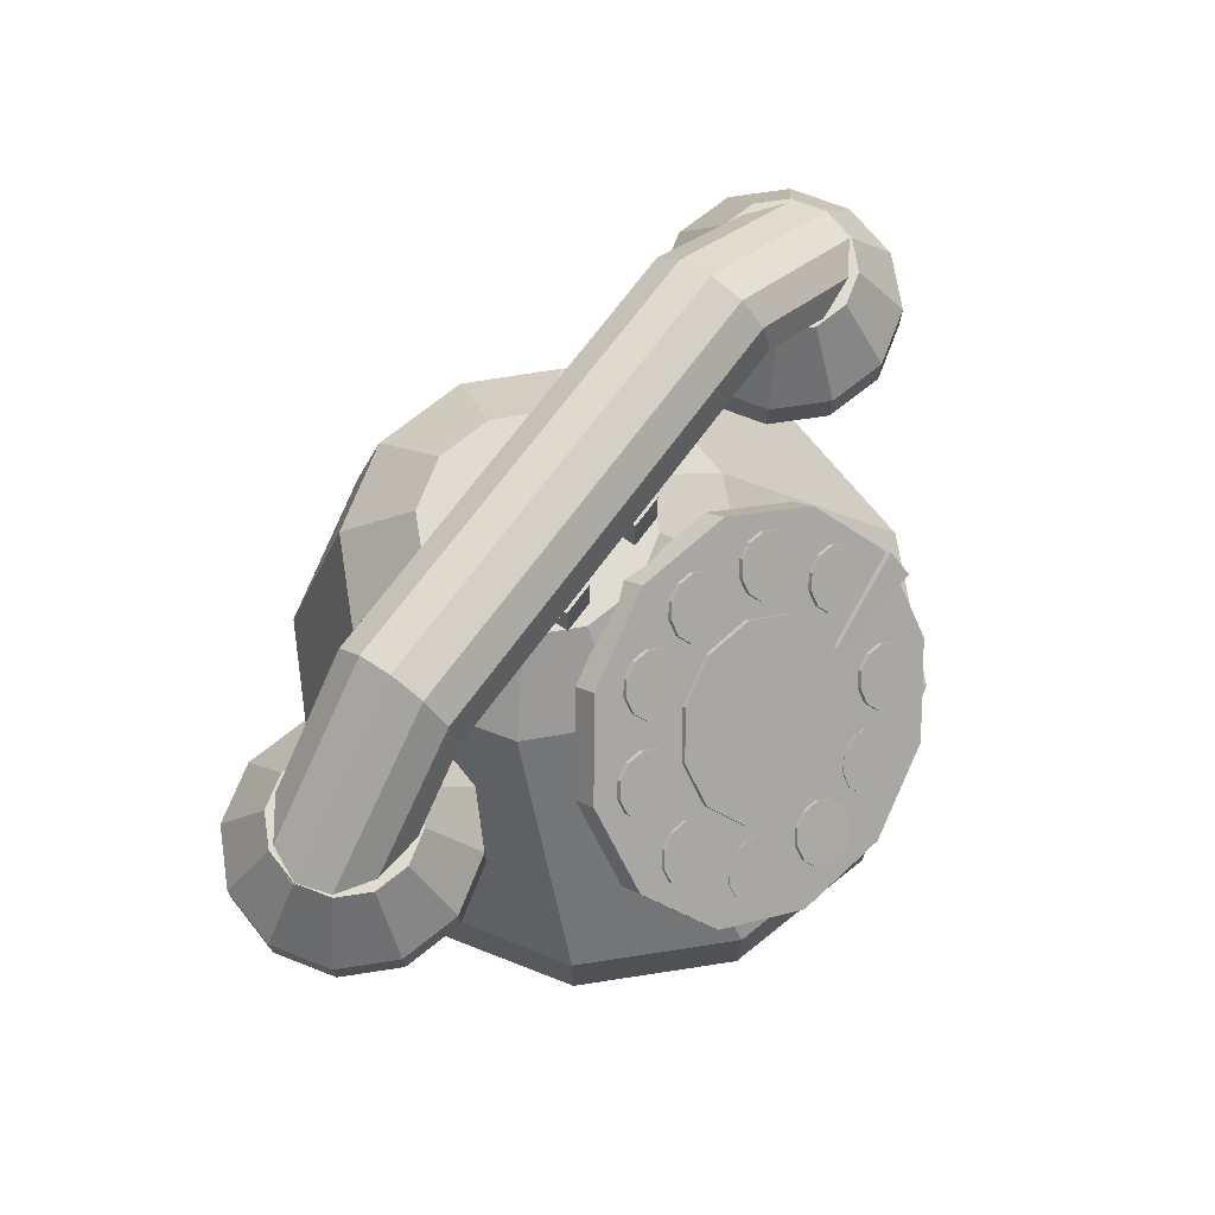
<metadata>
{"format":"obj","ext":"obj","renderer":"f3d","projection":"perspective","resolution":1024,"background":"white","views":[{"elev":70.4,"azim":126.3,"up":"+Y"}]}
</metadata>
<code>
v -0.003006 -0.06875 0.1342
v 0.04449 -0.06875 0.1215
v 0.04449 -0.09875 0.1215
v -0.003006 -0.09875 0.1342
v 0.07927 -0.06875 0.0867
v 0.07927 -0.09875 0.0867
v 0.09199 -0.06875 0.0392
v 0.09199 -0.09875 0.0392
v 0.07927 -0.06875 -0.008298
v 0.07927 -0.09875 -0.008298
v 0.04449 -0.06875 -0.04307
v 0.04449 -0.09875 -0.04307
v -0.003006 -0.06875 -0.0558
v -0.003006 -0.09875 -0.0558
v -0.05051 -0.06875 -0.04307
v -0.05051 -0.09875 -0.04307
v -0.08528 -0.06875 -0.008298
v -0.08528 -0.09875 -0.008298
v -0.09801 -0.06875 0.0392
v -0.09801 -0.09875 0.0392
v -0.08528 -0.06875 0.0867
v -0.08528 -0.09875 0.0867
v -0.05051 -0.06875 0.1215
v -0.05051 -0.09875 0.1215
v -0.04575 -0.004413 0.08726
v -0.0252 -0.004506 0.1074
v -0.05349 -0.003987 0.05957
v -0.04636 -0.00334 0.03173
v -0.02626 -0.002647 0.01119
v 0.001425 -0.002092 0.003458
v 0.02927 -0.001825 0.0106
v 0.04982 -0.001918 0.0307
v 0.05756 -0.002344 0.05839
v 0.05043 -0.002991 0.08623
v 0.03033 -0.003684 0.1068
v 0.002645 -0.004239 0.1145
v -0.02647 0.01609 0.07607
v -0.01434 0.01603 0.08794
v -0.03104 0.01634 0.05972
v -0.02683 0.01672 0.04328
v -0.01496 0.01713 0.03115
v 0.001383 0.01746 0.02658
v 0.01783 0.01761 0.0308
v 0.02996 0.01756 0.04267
v 0.03453 0.01731 0.05902
v 0.03032 0.01693 0.07546
v 0.01845 0.01652 0.08759
v 0.002104 0.01619 0.09215
v -0.008006 -0.008747 0.0342
v -0.008006 -0.008747 0.0742
v -0.008006 0.03125 0.0742
v -0.008006 0.03125 0.0342
v -0.01801 -0.008747 0.0342
v -0.01801 0.03125 0.0342
v -0.01801 0.03125 0.0742
v -0.01801 -0.008747 0.0742
v 0.02199 -0.008747 0.0342
v 0.02199 -0.008747 0.0742
v 0.02199 0.03125 0.0742
v 0.02199 0.03125 0.0342
v 0.01199 -0.008747 0.0342
v 0.01199 0.03125 0.0342
v 0.01199 0.03125 0.0742
v 0.01199 -0.008747 0.0742
v 0.09699 0.0002393 0.0842
v 0.1145 0.0002393 0.07951
v 0.1145 -0.009761 0.07951
v 0.09699 -0.009761 0.0842
v 0.1273 0.0002393 0.0667
v 0.1273 -0.009761 0.0667
v 0.132 0.0002393 0.0492
v 0.132 -0.009761 0.0492
v 0.1273 0.0002393 0.0317
v 0.1273 -0.009761 0.0317
v 0.1145 0.0002393 0.01889
v 0.1145 -0.009761 0.01889
v 0.09699 0.0002393 0.0142
v 0.09699 -0.009761 0.0142
v 0.07949 0.0002393 0.01889
v 0.07949 -0.009761 0.01889
v 0.06668 0.0002393 0.0317
v 0.06668 -0.009761 0.0317
v 0.06199 0.0002393 0.0492
v 0.06199 -0.009761 0.0492
v 0.06668 0.0002393 0.0667
v 0.06668 -0.009761 0.0667
v 0.07949 0.0002393 0.07951
v 0.07949 -0.009761 0.07951
v 0.0791 0.02024 0.05954
v 0.08666 0.02024 0.0671
v 0.07633 0.02024 0.0492
v 0.0791 0.02024 0.03887
v 0.08666 0.02024 0.0313
v 0.09699 0.02024 0.02853
v 0.1073 0.02024 0.0313
v 0.1149 0.02024 0.03887
v 0.1177 0.02024 0.0492
v 0.1149 0.02024 0.05954
v 0.1073 0.02024 0.0671
v 0.09699 0.02024 0.06987
v -0.09852 0.000239 0.0842
v -0.08102 0.000239 0.07951
v -0.08102 -0.009761 0.07951
v -0.09852 -0.009761 0.0842
v -0.0682 0.000239 0.0667
v -0.0682 -0.009761 0.0667
v -0.06352 0.000239 0.0492
v -0.06352 -0.009761 0.0492
v -0.0682 0.000239 0.0317
v -0.0682 -0.009761 0.0317
v -0.08102 0.000239 0.01889
v -0.08102 -0.009761 0.01889
v -0.09852 0.000239 0.0142
v -0.09852 -0.009761 0.0142
v -0.116 0.000239 0.01889
v -0.116 -0.009761 0.01889
v -0.1288 0.000239 0.0317
v -0.1288 -0.009761 0.0317
v -0.1335 0.000239 0.0492
v -0.1335 -0.009761 0.0492
v -0.1288 0.000239 0.0667
v -0.1288 -0.009761 0.0667
v -0.116 0.000239 0.07951
v -0.116 -0.009761 0.07951
v -0.1164 0.02024 0.05954
v -0.1088 0.02024 0.0671
v -0.1192 0.02024 0.0492
v -0.1164 0.02024 0.03887
v -0.1088 0.02024 0.0313
v -0.09852 0.02024 0.02853
v -0.08818 0.02024 0.0313
v -0.08062 0.02024 0.03887
v -0.07785 0.02024 0.0492
v -0.08062 0.02024 0.05954
v -0.08818 0.02024 0.0671
v -0.09852 0.02024 0.06987
v -0.01852 0.03524 0.0742
v -0.01852 0.02792 0.0642
v -0.06852 0.02792 0.0642
v -0.06852 0.03524 0.0742
v -0.01852 0.02524 0.0542
v -0.06852 0.02524 0.0542
v -0.01852 0.02792 0.0442
v -0.06852 0.02792 0.0442
v -0.01852 0.03524 0.0342
v -0.06852 0.03524 0.0342
v -0.01852 0.04524 0.03688
v -0.06852 0.04524 0.03688
v -0.01852 0.05256 0.0442
v -0.06852 0.05256 0.0442
v -0.01852 0.05524 0.0542
v -0.06852 0.05524 0.0542
v -0.01852 0.05256 0.0642
v -0.06852 0.05256 0.0642
v -0.01852 0.04524 0.07152
v -0.06852 0.04524 0.07152
v -0.09466 0.00973 0.06031
v -0.1024 0.01121 0.0699
v -0.09132 0.009814 0.05051
v -0.09301 0.0117 0.04048
v -0.09907 0.01516 0.03023
v -0.1087 0.01827 0.03245
v -0.1162 0.02002 0.03938
v -0.1195 0.01993 0.04918
v -0.1178 0.01804 0.05921
v -0.1116 0.01485 0.0668
v 0.06699 0.03524 0.0742
v 0.06699 0.02792 0.0642
v -0.02301 0.02792 0.0642
v -0.02301 0.03524 0.0742
v 0.06699 0.02524 0.0542
v -0.02301 0.02524 0.0542
v 0.06699 0.02792 0.0442
v -0.02301 0.02792 0.0442
v 0.06699 0.03524 0.0342
v -0.02301 0.03524 0.0342
v 0.06699 0.04524 0.03688
v -0.02301 0.04524 0.03688
v 0.06699 0.05256 0.0442
v -0.02301 0.05256 0.0442
v 0.06699 0.05524 0.0542
v -0.02301 0.05524 0.0542
v 0.06699 0.05256 0.0642
v -0.02301 0.05256 0.0642
v 0.06699 0.04524 0.07152
v -0.02301 0.04524 0.07152
v 0.1008 0.01121 0.0699
v 0.09314 0.00973 0.06031
v 0.0898 0.009814 0.05051
v 0.09149 0.0117 0.04048
v 0.09755 0.01516 0.03023
v 0.1072 0.01827 0.03245
v 0.1147 0.02002 0.03938
v 0.118 0.01993 0.04918
v 0.1163 0.01804 0.05921
v 0.11 0.01485 0.0668
v 0.001712 0.0233 0.02456
v 0.0315 0.01688 0.01853
v 0.03147 0.01096 0.02473
v 0.001689 0.01738 0.03076
v 0.05288 0.0005634 0.003015
v 0.05286 -0.005359 0.009211
v 0.06015 -0.02128 -0.01784
v 0.06012 -0.0272 -0.01164
v 0.05134 -0.04279 -0.03843
v 0.05132 -0.04871 -0.03224
v 0.02882 -0.05821 -0.05326
v 0.0288 -0.06413 -0.04706
v -0.001378 -0.06341 -0.05833
v -0.001401 -0.06933 -0.05214
v -0.03116 -0.05698 -0.0523
v -0.03118 -0.06291 -0.04611
v -0.05255 -0.04067 -0.03678
v -0.05257 -0.04659 -0.03059
v -0.05981 -0.01882 -0.01593
v -0.05984 -0.02475 -0.009736
v -0.051 0.002689 0.004665
v -0.05103 -0.003234 0.01086
v -0.02848 0.01811 0.01949
v -0.02851 0.01219 0.02568
v 0.0009434 0.002613 0.002807
v 0.01583 -0.000598 -0.0002072
v 0.01582 -0.003559 0.002891
v 0.000932 -0.0003483 0.005905
v 0.02653 -0.008757 -0.007967
v 0.02652 -0.01172 -0.004869
v 0.03016 -0.01968 -0.01839
v 0.03015 -0.02264 -0.01529
v 0.02576 -0.03043 -0.02869
v 0.02575 -0.0334 -0.02559
v 0.0145 -0.03814 -0.0361
v 0.01449 -0.04111 -0.033
v -0.0006016 -0.04074 -0.03864
v -0.000613 -0.0437 -0.03554
v -0.01549 -0.03753 -0.03563
v -0.0155 -0.04049 -0.03253
v -0.02619 -0.02937 -0.02787
v -0.0262 -0.03233 -0.02477
v -0.02982 -0.01845 -0.01744
v -0.02983 -0.02141 -0.01434
v -0.02541 -0.007694 -0.007142
v -0.02543 -0.01066 -0.004044
v -0.01416 1.562e-05 0.000269
v -0.01417 -0.002946 0.003367
v -0.02895 0.01151 0.01085
v -0.02397 0.0105 0.009894
v -0.02397 0.009506 0.01092
v -0.02896 0.01052 0.01188
v -0.02035 0.007833 0.007331
v -0.02035 0.006839 0.008358
v -0.01906 0.004228 0.003847
v -0.01906 0.003234 0.004874
v -0.02045 0.0006493 0.0003756
v -0.02046 -0.0003444 0.001402
v -0.02415 -0.001943 -0.002154
v -0.02415 -0.002937 -0.001127
v -0.02916 -0.002855 -0.003063
v -0.02917 -0.003848 -0.002037
v -0.03415 -0.001842 -0.002108
v -0.03415 -0.002835 -0.001082
v -0.03777 0.0008248 0.0004546
v -0.03777 -0.0001689 0.001481
v -0.03906 0.00443 0.003939
v -0.03906 0.003436 0.004965
v -0.03766 0.008008 0.00741
v -0.03767 0.007015 0.008437
v -0.03397 0.0106 0.00994
v -0.03397 0.009607 0.01097
v -0.005488 0.01948 0.01764
v -0.0005067 0.01849 0.01663
v -0.0004923 0.01751 0.01767
v -0.005474 0.0185 0.01867
v 0.003104 0.01582 0.01406
v 0.003118 0.01484 0.0151
v 0.004376 0.01218 0.0106
v 0.00439 0.0112 0.01164
v 0.002969 0.008553 0.007191
v 0.002983 0.007572 0.008229
v -0.0007405 0.005904 0.004738
v -0.0007262 0.004922 0.005776
v -0.005758 0.004944 0.0039
v -0.005744 0.003963 0.004939
v -0.01074 0.005933 0.004903
v -0.01072 0.004951 0.005942
v -0.01435 0.008603 0.007478
v -0.01434 0.007622 0.008516
v -0.01562 0.01224 0.01093
v -0.01561 0.01126 0.01197
v -0.01421 0.01587 0.01435
v -0.0142 0.01489 0.01538
v -0.01051 0.01852 0.0168
v -0.01049 0.01754 0.01784
v -0.04242 -0.004156 -0.003946
v -0.03743 -0.005148 -0.004904
v -0.03743 -0.00614 -0.003875
v -0.04242 -0.005147 -0.002918
v -0.0338 -0.007805 -0.007464
v -0.0338 -0.008796 -0.006435
v -0.0325 -0.01141 -0.01094
v -0.0325 -0.0124 -0.009911
v -0.03388 -0.01501 -0.0144
v -0.03388 -0.016 -0.01337
v -0.03757 -0.01762 -0.01692
v -0.03757 -0.01861 -0.01589
v -0.04258 -0.01856 -0.01782
v -0.04258 -0.01955 -0.01679
v -0.04757 -0.01757 -0.01686
v -0.04757 -0.01856 -0.01584
v -0.0512 -0.01491 -0.0143
v -0.0512 -0.0159 -0.01328
v -0.0525 -0.0113 -0.01083
v -0.0525 -0.01229 -0.0098
v -0.05112 -0.007708 -0.007367
v -0.05112 -0.008699 -0.006338
v -0.04743 -0.005092 -0.004848
v -0.04743 -0.006083 -0.003819
v -0.03541 -0.02943 -0.02825
v -0.03039 -0.03035 -0.02912
v -0.03039 -0.03134 -0.02809
v -0.03541 -0.03042 -0.02721
v -0.02668 -0.03296 -0.03162
v -0.02668 -0.03394 -0.03059
v -0.02527 -0.03655 -0.03507
v -0.02527 -0.03754 -0.03404
v -0.02655 -0.04017 -0.03854
v -0.02655 -0.04116 -0.03751
v -0.03016 -0.04285 -0.04111
v -0.03016 -0.04384 -0.04008
v -0.03514 -0.04386 -0.04209
v -0.03514 -0.04485 -0.04106
v -0.04015 -0.04294 -0.04121
v -0.04016 -0.04393 -0.04018
v -0.04386 -0.04034 -0.03871
v -0.04386 -0.04132 -0.03768
v -0.04527 -0.03674 -0.03526
v -0.04527 -0.03773 -0.03423
v -0.044 -0.03312 -0.03179
v -0.044 -0.03411 -0.03076
v -0.04039 -0.03044 -0.02922
v -0.04039 -0.03143 -0.02819
v -0.01524 -0.04086 -0.03727
v -0.01024 -0.04181 -0.03821
v -0.01024 -0.04281 -0.03718
v -0.01524 -0.04185 -0.03624
v -0.00658 -0.04443 -0.04077
v -0.006578 -0.04543 -0.03974
v -0.005242 -0.04802 -0.04425
v -0.00524 -0.04901 -0.04323
v -0.006583 -0.0516 -0.04774
v -0.006582 -0.0526 -0.04672
v -0.01024 -0.05423 -0.05029
v -0.01024 -0.05522 -0.04927
v -0.01525 -0.05519 -0.05122
v -0.01524 -0.05618 -0.05019
v -0.02024 -0.05423 -0.05028
v -0.02024 -0.05523 -0.04925
v -0.0239 -0.05161 -0.04772
v -0.0239 -0.05261 -0.0467
v -0.02524 -0.04803 -0.04423
v -0.02524 -0.04903 -0.04321
v -0.0239 -0.04444 -0.04074
v -0.0239 -0.04544 -0.03972
v -0.02024 -0.04182 -0.0382
v -0.02024 -0.04282 -0.03717
v 0.009853 -0.04135 -0.03872
v 0.01483 -0.04235 -0.03972
v 0.01483 -0.04335 -0.03871
v 0.009857 -0.04235 -0.0377
v 0.01843 -0.04499 -0.04234
v 0.01844 -0.04599 -0.04132
v 0.01969 -0.04857 -0.04587
v 0.0197 -0.04957 -0.04485
v 0.01827 -0.05211 -0.04936
v 0.01828 -0.05312 -0.04834
v 0.01456 -0.05469 -0.05188
v 0.01456 -0.05569 -0.05086
v 0.009535 -0.05559 -0.05275
v 0.009539 -0.0566 -0.05174
v 0.004557 -0.05459 -0.05175
v 0.004561 -0.0556 -0.05073
v 0.0009556 -0.05195 -0.04913
v 0.0009596 -0.05296 -0.04811
v -0.0003047 -0.04838 -0.0456
v -0.0003006 -0.04938 -0.04459
v 0.001114 -0.04483 -0.04211
v 0.001118 -0.04583 -0.0411
v 0.004832 -0.04226 -0.03959
v 0.004836 -0.04326 -0.03858
v 0.03162 -0.03399 -0.03043
v 0.0366 -0.03504 -0.03137
v 0.03659 -0.03603 -0.03034
v 0.03161 -0.03498 -0.02941
v 0.04021 -0.03774 -0.03392
v 0.04019 -0.03873 -0.03289
v 0.04148 -0.04137 -0.03739
v 0.04146 -0.04236 -0.03636
v 0.04007 -0.04494 -0.04086
v 0.04005 -0.04593 -0.03983
v 0.03635 -0.04751 -0.04339
v 0.03634 -0.0485 -0.04236
v 0.03133 -0.04839 -0.04431
v 0.03132 -0.04938 -0.04328
v 0.02635 -0.04733 -0.04337
v 0.02634 -0.04832 -0.04234
v 0.02275 -0.04463 -0.04082
v 0.02273 -0.04562 -0.0398
v 0.02148 -0.04101 -0.03735
v 0.02146 -0.042 -0.03632
v 0.02289 -0.03743 -0.03389
v 0.02288 -0.03842 -0.03286
v 0.0266 -0.03486 -0.03135
v 0.02659 -0.03585 -0.03033
v 0.0421 -0.01737 -0.01533
v 0.04709 -0.01831 -0.01631
v 0.04711 -0.0193 -0.01529
v 0.04212 -0.01836 -0.0143
v 0.05074 -0.02093 -0.0189
v 0.05075 -0.02192 -0.01787
v 0.05206 -0.02452 -0.02238
v 0.05207 -0.02551 -0.02135
v 0.0507 -0.02813 -0.02583
v 0.05071 -0.02912 -0.0248
v 0.04702 -0.03079 -0.02832
v 0.04704 -0.03178 -0.02729
v 0.04202 -0.03179 -0.02919
v 0.04204 -0.03278 -0.02816
v 0.03702 -0.03085 -0.0282
v 0.03704 -0.03184 -0.02717
v 0.03338 -0.02823 -0.02562
v 0.0334 -0.02922 -0.02459
v 0.03206 -0.02464 -0.02214
v 0.03208 -0.02563 -0.02111
v 0.03342 -0.02103 -0.01869
v 0.03344 -0.02202 -0.01766
v 0.03709 -0.01837 -0.0162
v 0.03711 -0.01936 -0.01517
v 0.03817 0.003228 0.002244
v 0.04316 0.002229 0.001324
v 0.04316 0.001238 0.002352
v 0.03816 0.002237 0.003272
v 0.04681 -0.0004324 -0.001209
v 0.0468 -0.001424 -0.0001802
v 0.04813 -0.004042 -0.004676
v 0.04812 -0.005033 -0.003647
v 0.04677 -0.007633 -0.008147
v 0.04677 -0.008625 -0.007119
v 0.0431 -0.01024 -0.01069
v 0.04309 -0.01124 -0.009666
v 0.0381 -0.01117 -0.01163
v 0.03809 -0.01217 -0.0106
v 0.0331 -0.01017 -0.01071
v 0.03309 -0.01117 -0.009685
v 0.02945 -0.007514 -0.008181
v 0.02945 -0.008505 -0.007152
v 0.02813 -0.003904 -0.004715
v 0.02812 -0.004895 -0.003686
v 0.02949 -0.0003124 -0.001243
v 0.02948 -0.001304 -0.0002139
v 0.03316 0.002298 0.001304
v 0.03316 0.001307 0.002333
v 0.01814 0.01661 0.01505
v 0.02313 0.01561 0.01408
v 0.02313 0.01462 0.01511
v 0.01814 0.01562 0.01608
v 0.02675 0.01294 0.01152
v 0.02675 0.01195 0.01255
v 0.02803 0.009326 0.008044
v 0.02803 0.008337 0.009075
v 0.02664 0.005729 0.004594
v 0.02664 0.004739 0.005624
v 0.02294 0.003114 0.002089
v 0.02294 0.002125 0.00312
v 0.01792 0.002184 0.001202
v 0.01793 0.001194 0.002233
v 0.01294 0.003186 0.00217
v 0.01294 0.002197 0.003201
v 0.009319 0.005854 0.004734
v 0.00932 0.004865 0.005765
v 0.008033 0.009471 0.008206
v 0.008035 0.008482 0.009237
v 0.009427 0.01307 0.01166
v 0.009428 0.01208 0.01269
v 0.01313 0.01568 0.01416
v 0.01313 0.01469 0.01519
v -0.06015 -0.0316 -0.01703
v -0.06013 -0.02469 -0.02426
v -0.05987 -0.01746 -0.01735
v -0.0599 -0.02437 -0.01012
v -0.02 -0.02994 -0.01455
v -0.02009 -0.02298 -0.02174
o group116773090
g mesh116773090
f 4 3 2 1
f 3 6 5 2
f 6 8 7 5
f 8 10 9 7
f 10 12 11 9
f 12 14 13 11
f 14 16 15 13
f 16 18 17 15
f 18 20 19 17
f 20 22 21 19
f 22 24 23 21
f 24 4 1 23
f 26 25 21 23
f 24 22 20 18 16 14 12 10 8 6 3 4
f 25 27 19 21
f 27 28 17 19
f 28 29 15 17
f 29 30 13 15
f 30 31 11 13
f 31 32 9 11
f 32 33 7 9
f 33 34 5 7
f 34 35 2 5
f 35 36 1 2
f 36 26 23 1
f 38 37 25 26
f 37 39 27 25
f 39 40 28 27
f 40 41 29 28
f 41 42 30 29
f 42 43 31 30
f 43 44 32 31
f 44 45 33 32
f 45 46 34 33
f 46 47 35 34
f 47 48 36 35
f 48 38 26 36
f 48 47 46 45 44 43 42 41 40 39 37 38
o group1526783242
g mesh1526783242
f 52 51 50 49
f 56 55 54 53
f 50 56 53 49
f 54 55 51 52
f 53 54 52 49
f 51 55 56 50
f 60 59 58 57
f 64 63 62 61
f 58 64 61 57
f 62 63 59 60
f 61 62 60 57
f 59 63 64 58
o group374693254
g mesh374693254
f 68 67 66 65
f 67 70 69 66
f 70 72 71 69
f 72 74 73 71
f 74 76 75 73
f 76 78 77 75
f 78 80 79 77
f 80 82 81 79
f 82 84 83 81
f 84 86 85 83
f 86 88 87 85
f 88 68 65 87
f 90 89 85 87
f 88 86 84 82 80 78 76 74 72 70 67 68
f 89 91 83 85
f 91 92 81 83
f 92 93 79 81
f 93 94 77 79
f 94 95 75 77
f 95 96 73 75
f 96 97 71 73
f 97 98 69 71
f 98 99 66 69
f 99 100 65 66
f 100 90 87 65
f 100 99 98 97 96 95 94 93 92 91 89 90
f 104 103 102 101
f 103 106 105 102
f 106 108 107 105
f 108 110 109 107
f 110 112 111 109
f 112 114 113 111
f 114 116 115 113
f 116 118 117 115
f 118 120 119 117
f 120 122 121 119
f 122 124 123 121
f 124 104 101 123
f 126 125 121 123
f 124 122 120 118 116 114 112 110 108 106 103 104
f 125 127 119 121
f 127 128 117 119
f 128 129 115 117
f 129 130 113 115
f 130 131 111 113
f 131 132 109 111
f 132 133 107 109
f 133 134 105 107
f 134 135 102 105
f 135 136 101 102
f 136 126 123 101
f 136 135 134 133 132 131 130 129 128 127 125 126
f 140 139 138 137
f 139 142 141 138
f 142 144 143 141
f 144 146 145 143
f 146 148 147 145
f 148 150 149 147
f 150 152 151 149
f 152 154 153 151
f 154 156 155 153
f 156 140 137 155
f 137 138 141 143 145 147 149 151 153 155
f 158 157 139 140
f 157 159 142 139
f 159 160 144 142
f 160 161 146 144
f 161 162 148 146
f 162 163 150 148
f 163 164 152 150
f 164 165 154 152
f 165 166 156 154
f 166 158 140 156
f 166 165 164 163 162 161 160 159 157 158
f 170 169 168 167
f 169 172 171 168
f 172 174 173 171
f 174 176 175 173
f 176 178 177 175
f 178 180 179 177
f 180 182 181 179
f 182 184 183 181
f 184 186 185 183
f 186 170 167 185
f 186 184 182 180 178 176 174 172 169 170
f 167 168 188 187
f 168 171 189 188
f 171 173 190 189
f 173 175 191 190
f 175 177 192 191
f 177 179 193 192
f 179 181 194 193
f 181 183 195 194
f 183 185 196 195
f 185 167 187 196
f 187 188 189 190 191 192 193 194 195 196
o group1579162969
g mesh1579162969
f 200 199 198 197
f 199 202 201 198
f 202 204 203 201
f 204 206 205 203
f 206 208 207 205
f 208 210 209 207
f 210 212 211 209
f 212 214 213 211
f 214 216 215 213
f 216 218 217 215
f 218 220 219 217
f 220 200 197 219
f 197 198 201 203 205 207 209 211 213 215 217 219
f 220 218 216 214 212 210 208 206 204 202 199 200
f 224 223 222 221
f 223 226 225 222
f 226 228 227 225
f 228 230 229 227
f 230 232 231 229
f 232 234 233 231
f 234 236 235 233
f 236 238 237 235
f 238 240 239 237
f 240 242 241 239
f 242 244 243 241
f 244 224 221 243
f 221 222 225 227 229 231 233 235 237 239 241 243
f 244 242 240 238 236 234 232 230 228 226 223 224
f 488 487 486 485
f 488 485 489
f 486 487 490
f 485 486 490 489
f 490 487 488 489
f 248 247 246 245
f 247 250 249 246
f 250 252 251 249
f 252 254 253 251
f 254 256 255 253
f 256 258 257 255
f 258 260 259 257
f 260 262 261 259
f 262 264 263 261
f 264 266 265 263
f 266 268 267 265
f 268 248 245 267
f 245 246 249 251 253 255 257 259 261 263 265 267
f 268 266 264 262 260 258 256 254 252 250 247 248
f 272 271 270 269
f 271 274 273 270
f 274 276 275 273
f 276 278 277 275
f 278 280 279 277
f 280 282 281 279
f 282 284 283 281
f 284 286 285 283
f 286 288 287 285
f 288 290 289 287
f 290 292 291 289
f 292 272 269 291
f 269 270 273 275 277 279 281 283 285 287 289 291
f 292 290 288 286 284 282 280 278 276 274 271 272
f 296 295 294 293
f 295 298 297 294
f 298 300 299 297
f 300 302 301 299
f 302 304 303 301
f 304 306 305 303
f 306 308 307 305
f 308 310 309 307
f 310 312 311 309
f 312 314 313 311
f 314 316 315 313
f 316 296 293 315
f 293 294 297 299 301 303 305 307 309 311 313 315
f 316 314 312 310 308 306 304 302 300 298 295 296
f 320 319 318 317
f 319 322 321 318
f 322 324 323 321
f 324 326 325 323
f 326 328 327 325
f 328 330 329 327
f 330 332 331 329
f 332 334 333 331
f 334 336 335 333
f 336 338 337 335
f 338 340 339 337
f 340 320 317 339
f 317 318 321 323 325 327 329 331 333 335 337 339
f 340 338 336 334 332 330 328 326 324 322 319 320
f 344 343 342 341
f 343 346 345 342
f 346 348 347 345
f 348 350 349 347
f 350 352 351 349
f 352 354 353 351
f 354 356 355 353
f 356 358 357 355
f 358 360 359 357
f 360 362 361 359
f 362 364 363 361
f 364 344 341 363
f 341 342 345 347 349 351 353 355 357 359 361 363
f 364 362 360 358 356 354 352 350 348 346 343 344
f 368 367 366 365
f 367 370 369 366
f 370 372 371 369
f 372 374 373 371
f 374 376 375 373
f 376 378 377 375
f 378 380 379 377
f 380 382 381 379
f 382 384 383 381
f 384 386 385 383
f 386 388 387 385
f 388 368 365 387
f 365 366 369 371 373 375 377 379 381 383 385 387
f 388 386 384 382 380 378 376 374 372 370 367 368
f 392 391 390 389
f 391 394 393 390
f 394 396 395 393
f 396 398 397 395
f 398 400 399 397
f 400 402 401 399
f 402 404 403 401
f 404 406 405 403
f 406 408 407 405
f 408 410 409 407
f 410 412 411 409
f 412 392 389 411
f 389 390 393 395 397 399 401 403 405 407 409 411
f 412 410 408 406 404 402 400 398 396 394 391 392
f 416 415 414 413
f 415 418 417 414
f 418 420 419 417
f 420 422 421 419
f 422 424 423 421
f 424 426 425 423
f 426 428 427 425
f 428 430 429 427
f 430 432 431 429
f 432 434 433 431
f 434 436 435 433
f 436 416 413 435
f 413 414 417 419 421 423 425 427 429 431 433 435
f 436 434 432 430 428 426 424 422 420 418 415 416
f 440 439 438 437
f 439 442 441 438
f 442 444 443 441
f 444 446 445 443
f 446 448 447 445
f 448 450 449 447
f 450 452 451 449
f 452 454 453 451
f 454 456 455 453
f 456 458 457 455
f 458 460 459 457
f 460 440 437 459
f 437 438 441 443 445 447 449 451 453 455 457 459
f 460 458 456 454 452 450 448 446 444 442 439 440
f 464 463 462 461
f 463 466 465 462
f 466 468 467 465
f 468 470 469 467
f 470 472 471 469
f 472 474 473 471
f 474 476 475 473
f 476 478 477 475
f 478 480 479 477
f 480 482 481 479
f 482 484 483 481
f 484 464 461 483
f 461 462 465 467 469 471 473 475 477 479 481 483
f 484 482 480 478 476 474 472 470 468 466 463 464

</code>
